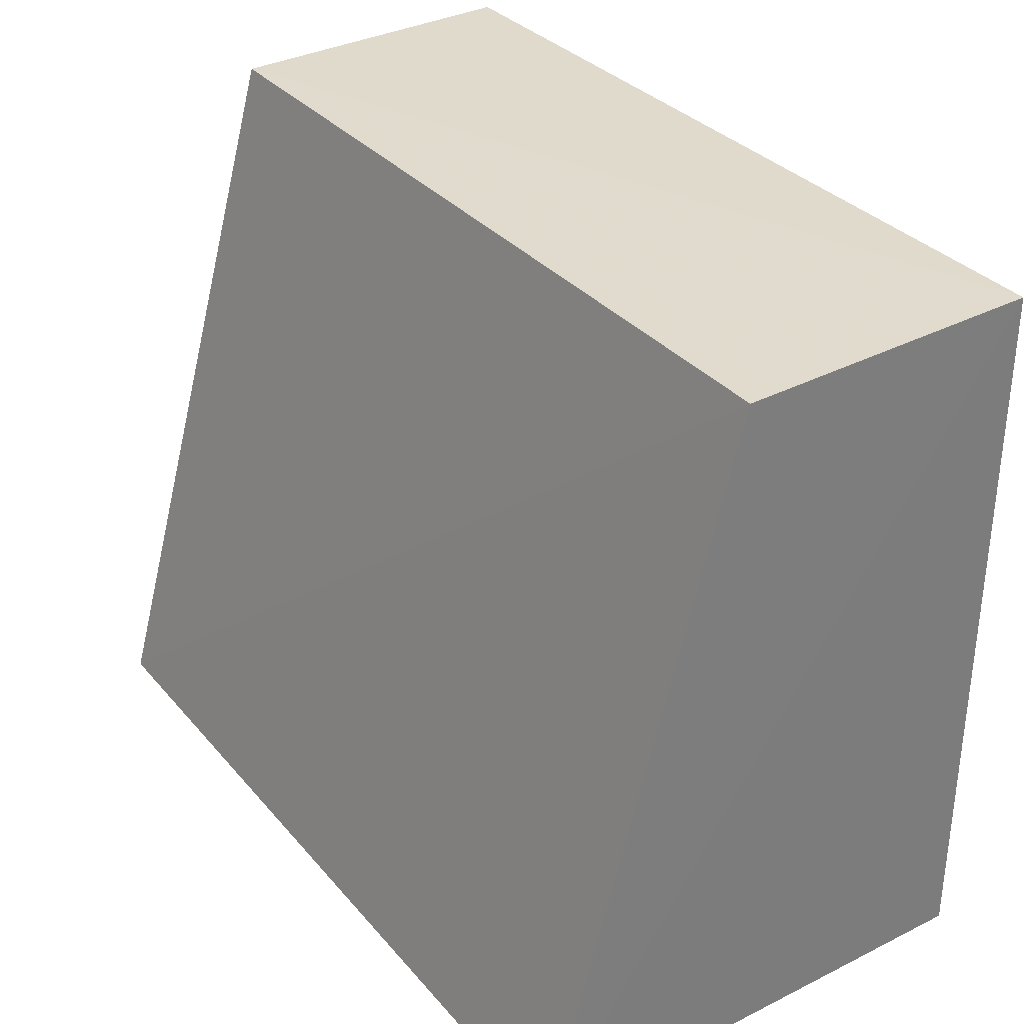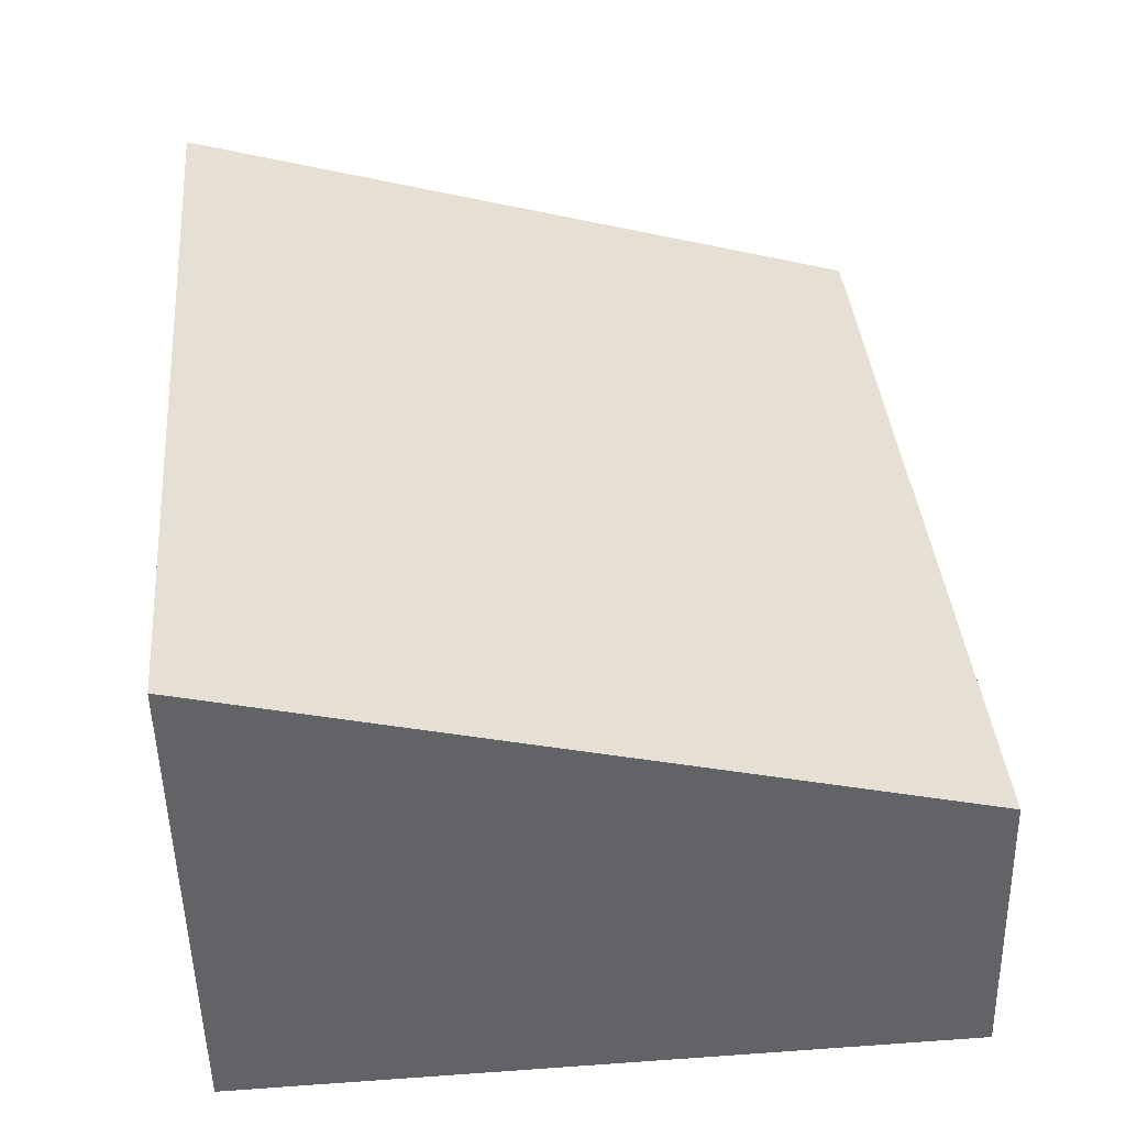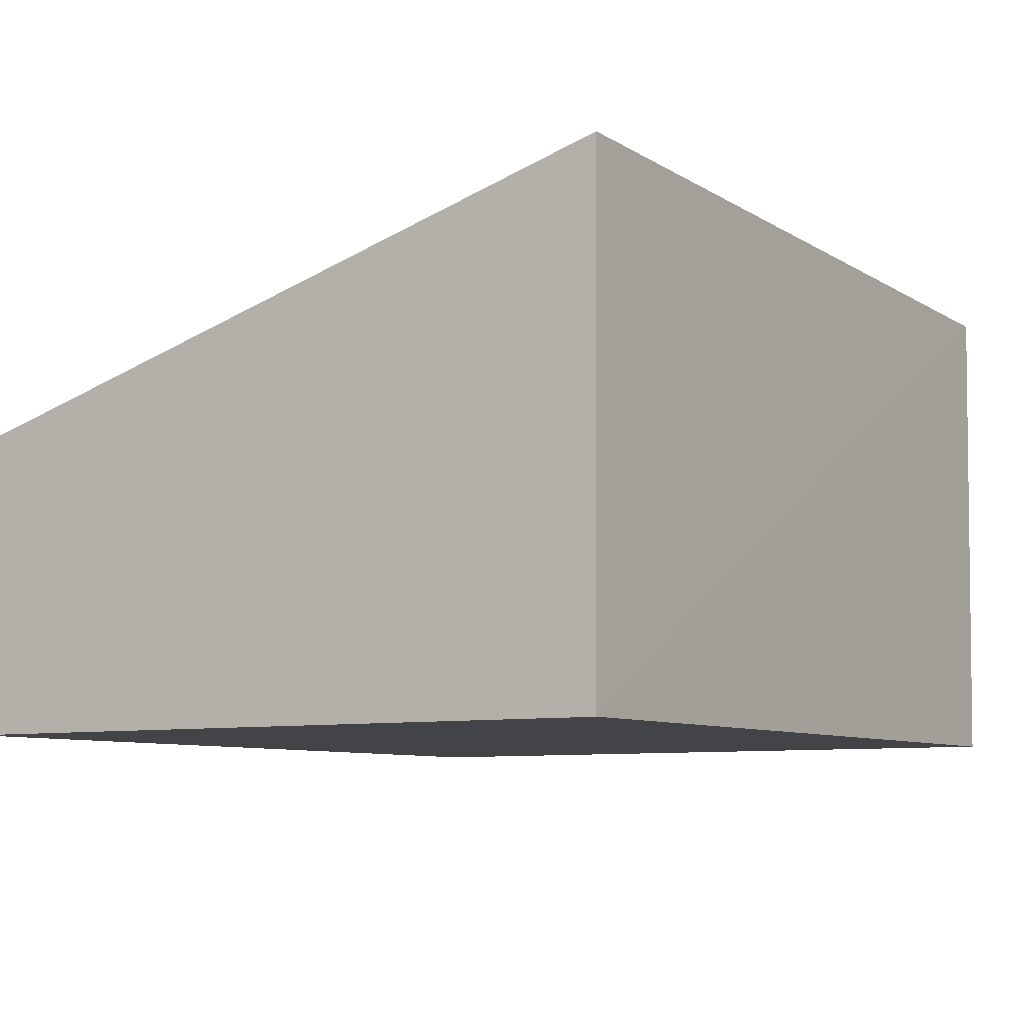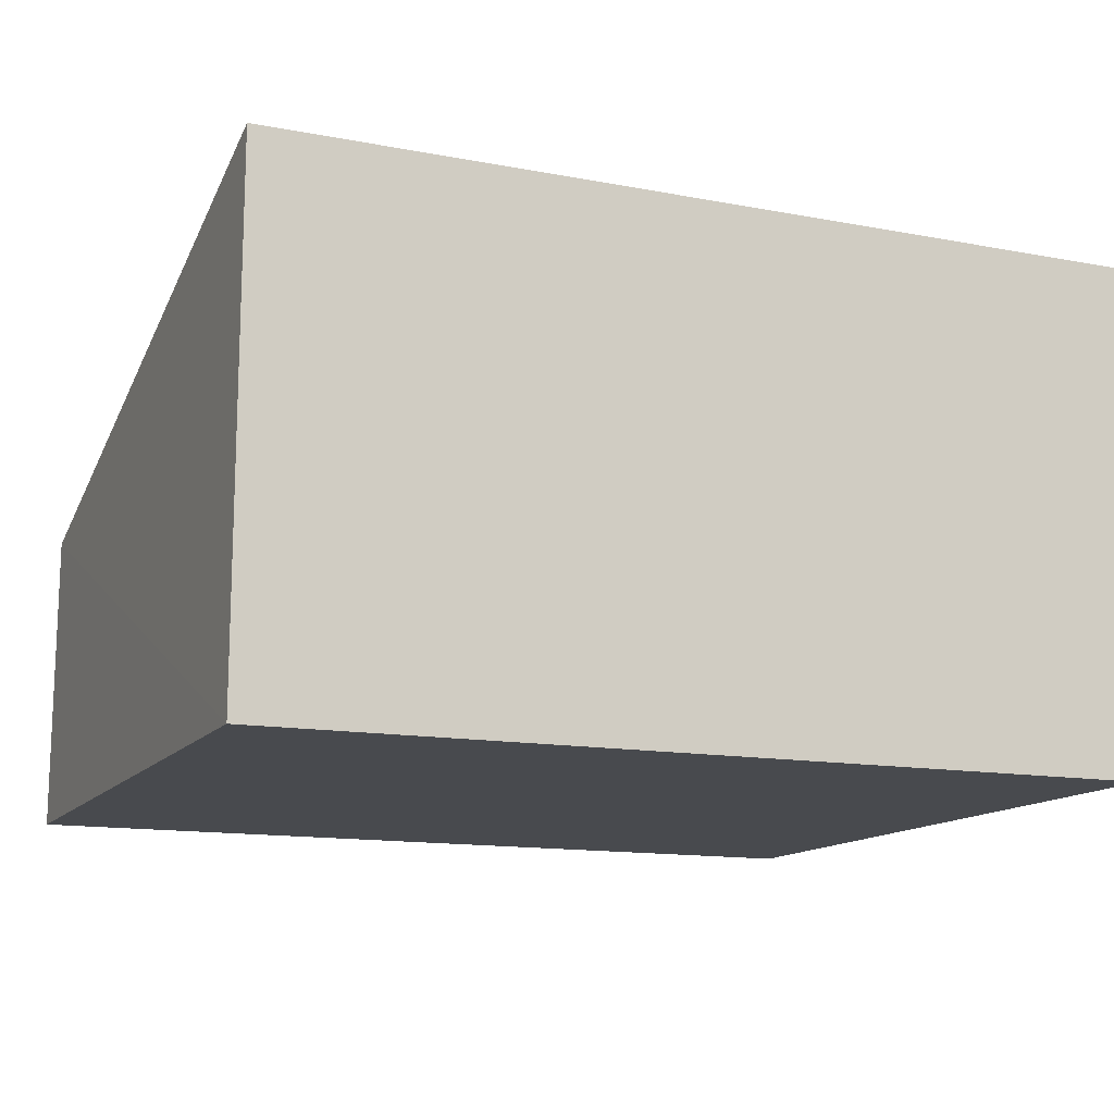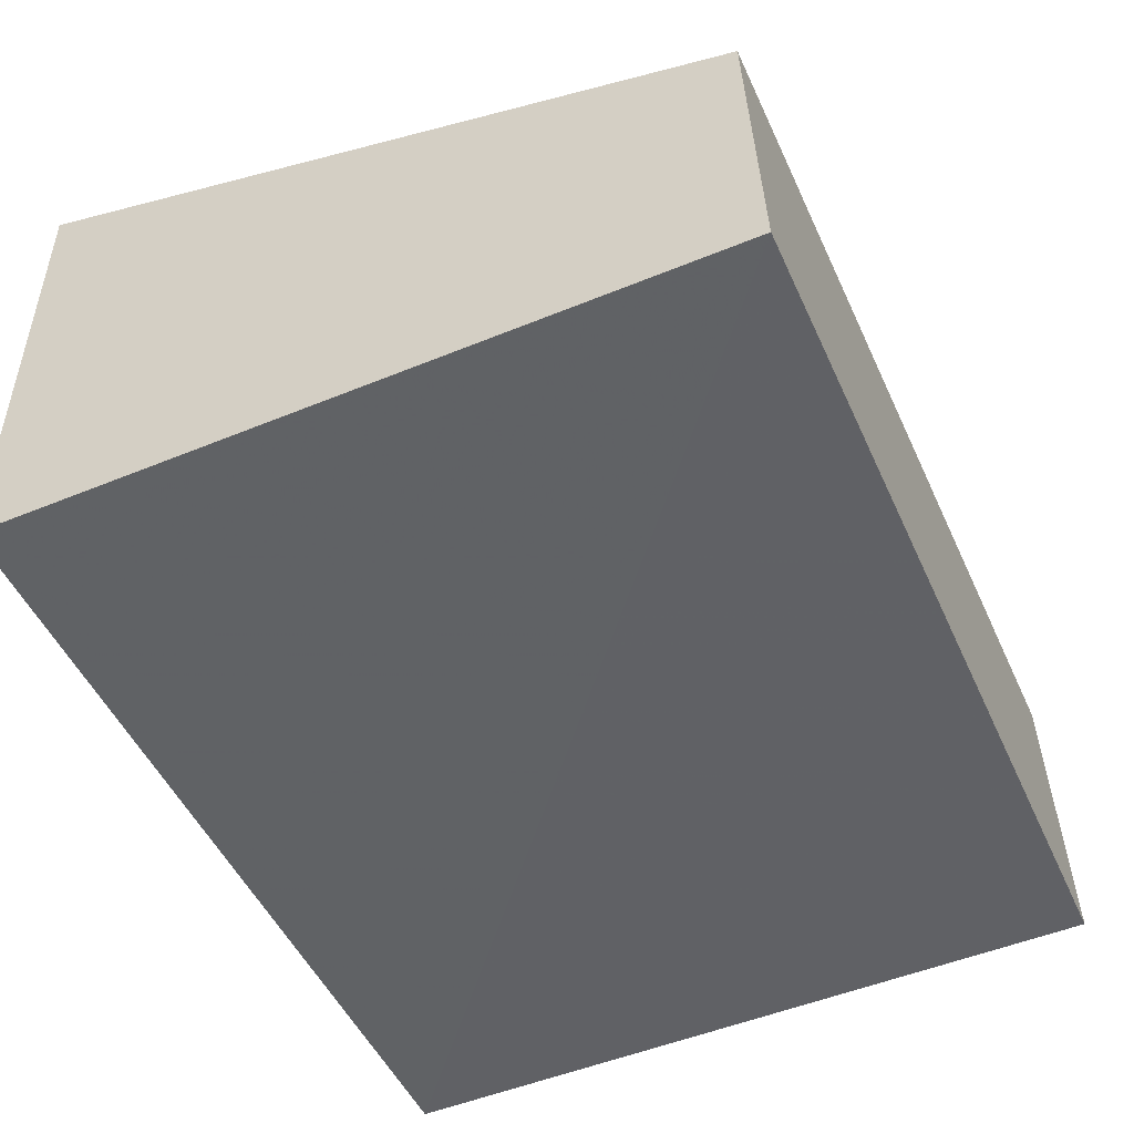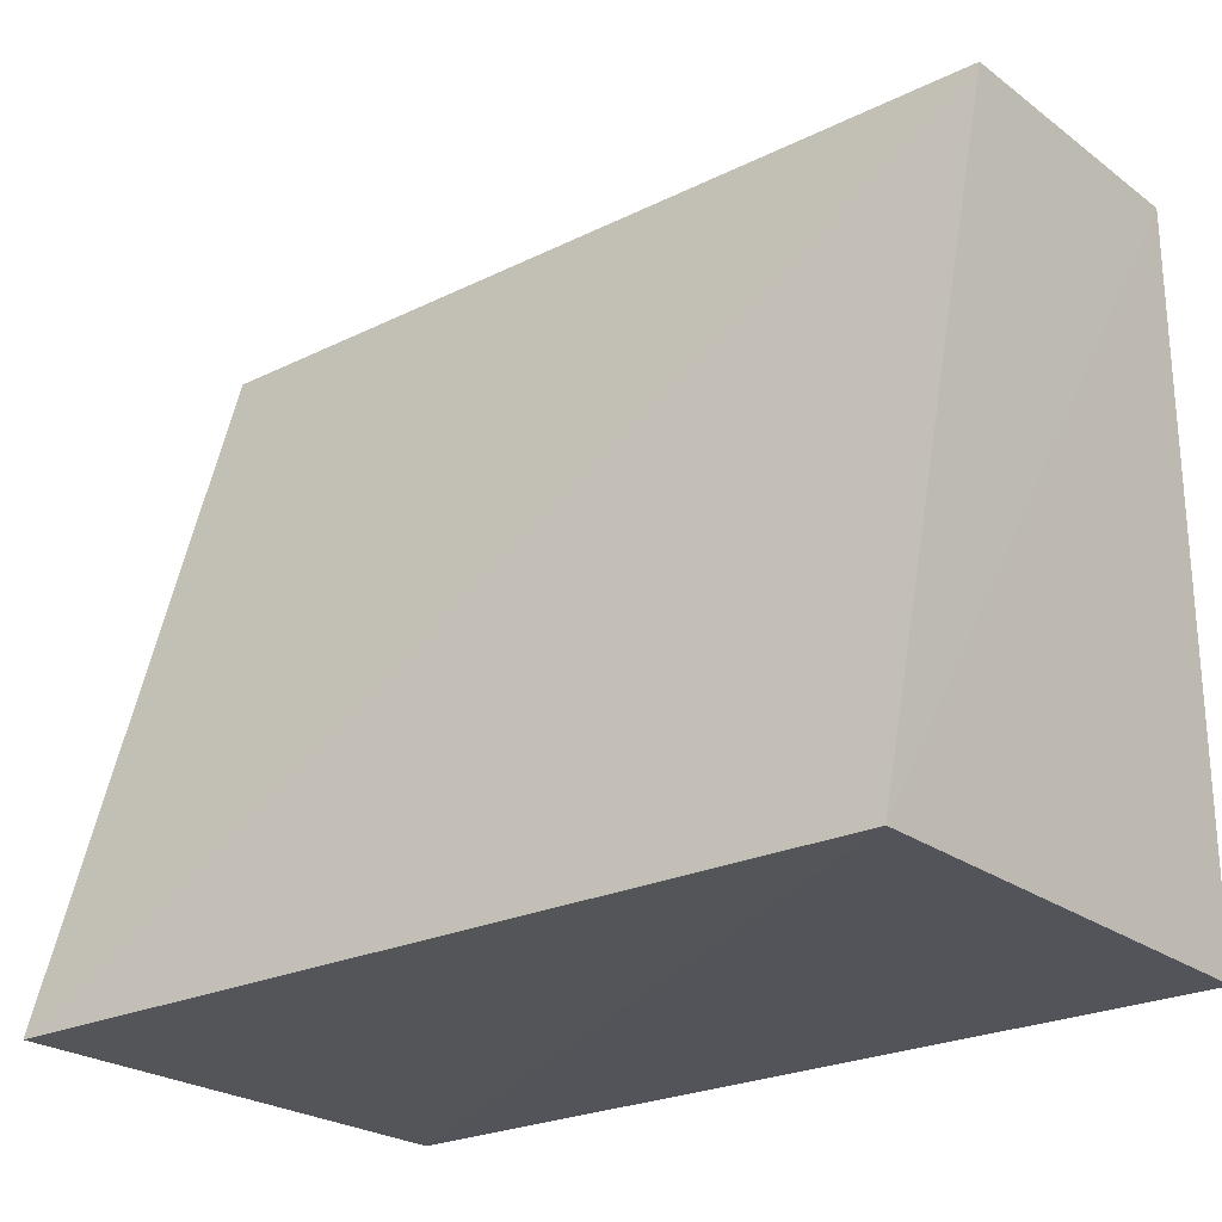
<metadata>
{"format":"obj","ext":"obj","renderer":"f3d","projection":"perspective","resolution":1024,"background":"white","views":[{"elev":33.0,"azim":56.6,"up":"+Y"},{"elev":39.3,"azim":84.9,"up":"+Z"},{"elev":-8.1,"azim":-57.4,"up":"+Z"},{"elev":-13.2,"azim":-22.9,"up":"+Z"},{"elev":-50.5,"azim":114.3,"up":"+Z"},{"elev":-24.4,"azim":38.8,"up":"+Y"}]}
</metadata>
<code>
v -0.0397 -0.02573 0.1374
v -0.04002 -0.02494 0.07697
v -0.04005 0.0632 0.07685
v -0.1446 0.06251 0.07696
v -0.1447 -0.02494 0.07697
v -0.1447 0.06166 0.1137
v -0.03999 0.06201 0.1136
v -0.1447 -0.0253 0.1381
f 1 2 3
f 5 2 1
f 5 3 2
f 5 4 3
f 6 3 4
f 6 4 5
f 7 1 3
f 7 3 6
f 8 6 5
f 8 5 1
f 8 7 6
f 8 1 7

</code>
